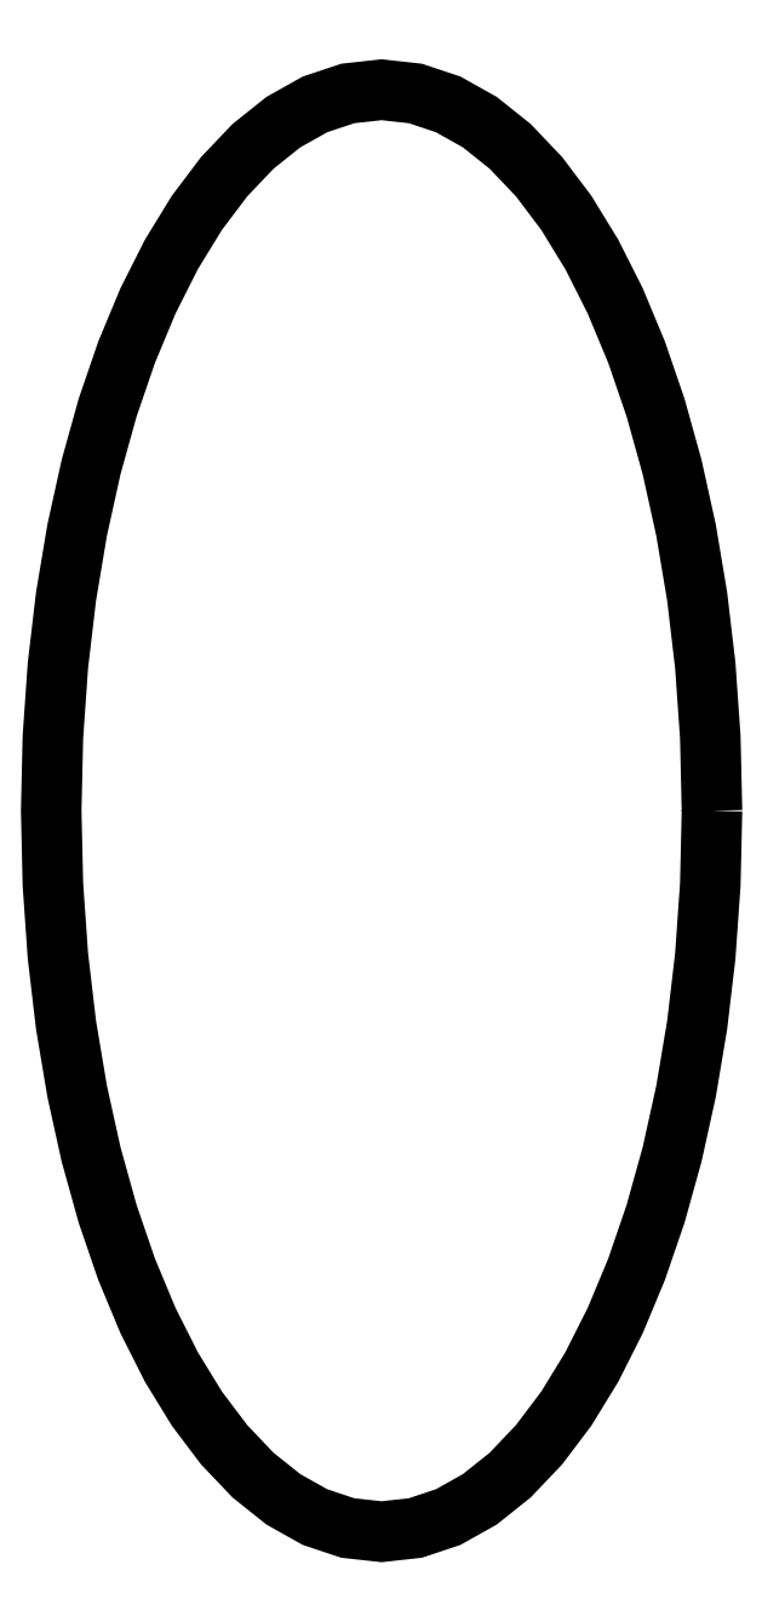
<metadata>
{"format":"dxf","ext":"dxf","renderer":"ezdxf+matplotlib","layout":"modelspace","background":"white","min_lineweight":24,"dpi":150}
</metadata>
<code>
0
SECTION
2
ENTITIES
0
LWPOLYLINE
8
Layer_1
90
65
70
0
10
16.06
20
17.41
30
0
10
16.02
20
15.64
30
0
10
15.9
20
13.92
30
0
10
15.71
20
12.26
30
0
10
15.44
20
10.67
30
0
10
15.11
20
9.16
30
0
10
14.71
20
7.732
30
0
10
14.25
20
6.4
30
0
10
13.74
20
5.17
30
0
10
13.18
20
4.053
30
0
10
12.57
20
3.056
30
0
10
11.91
20
2.189
30
0
10
11.22
20
1.46
30
0
10
10.49
20
0.8781
30
0
10
9.731
20
0.4515
30
0
10
8.943
20
0.1892
30
0
10
8.132
20
0.09979
30
0
10
7.321
20
0.1892
30
0
10
6.533
20
0.4515
30
0
10
5.773
20
0.8781
30
0
10
5.044
20
1.46
30
0
10
4.351
20
2.189
30
0
10
3.697
20
3.056
30
0
10
3.086
20
4.053
30
0
10
2.523
20
5.17
30
0
10
2.011
20
6.4
30
0
10
1.554
20
7.732
30
0
10
1.157
20
9.16
30
0
10
0.8229
20
10.67
30
0
10
0.5562
20
12.26
30
0
10
0.3607
20
13.92
30
0
10
0.2405
20
15.64
30
0
10
0.1996
20
17.41
30
0
10
0.2405
20
19.18
30
0
10
0.3607
20
20.9
30
0
10
0.5562
20
22.56
30
0
10
0.8229
20
24.15
30
0
10
1.157
20
25.66
30
0
10
1.554
20
27.09
30
0
10
2.011
20
28.42
30
0
10
2.523
20
29.65
30
0
10
3.086
20
30.77
30
0
10
3.697
20
31.77
30
0
10
4.351
20
32.63
30
0
10
5.044
20
33.36
30
0
10
5.773
20
33.95
30
0
10
6.533
20
34.37
30
0
10
7.321
20
34.63
30
0
10
8.132
20
34.72
30
0
10
8.943
20
34.63
30
0
10
9.731
20
34.37
30
0
10
10.49
20
33.95
30
0
10
11.22
20
33.36
30
0
10
11.91
20
32.63
30
0
10
12.57
20
31.77
30
0
10
13.18
20
30.77
30
0
10
13.74
20
29.65
30
0
10
14.25
20
28.42
30
0
10
14.71
20
27.09
30
0
10
15.11
20
25.66
30
0
10
15.44
20
24.15
30
0
10
15.71
20
22.56
30
0
10
15.9
20
20.9
30
0
10
16.02
20
19.18
30
0
10
16.06
20
17.41
30
0
0
ENDSEC
0
EOF

</code>
